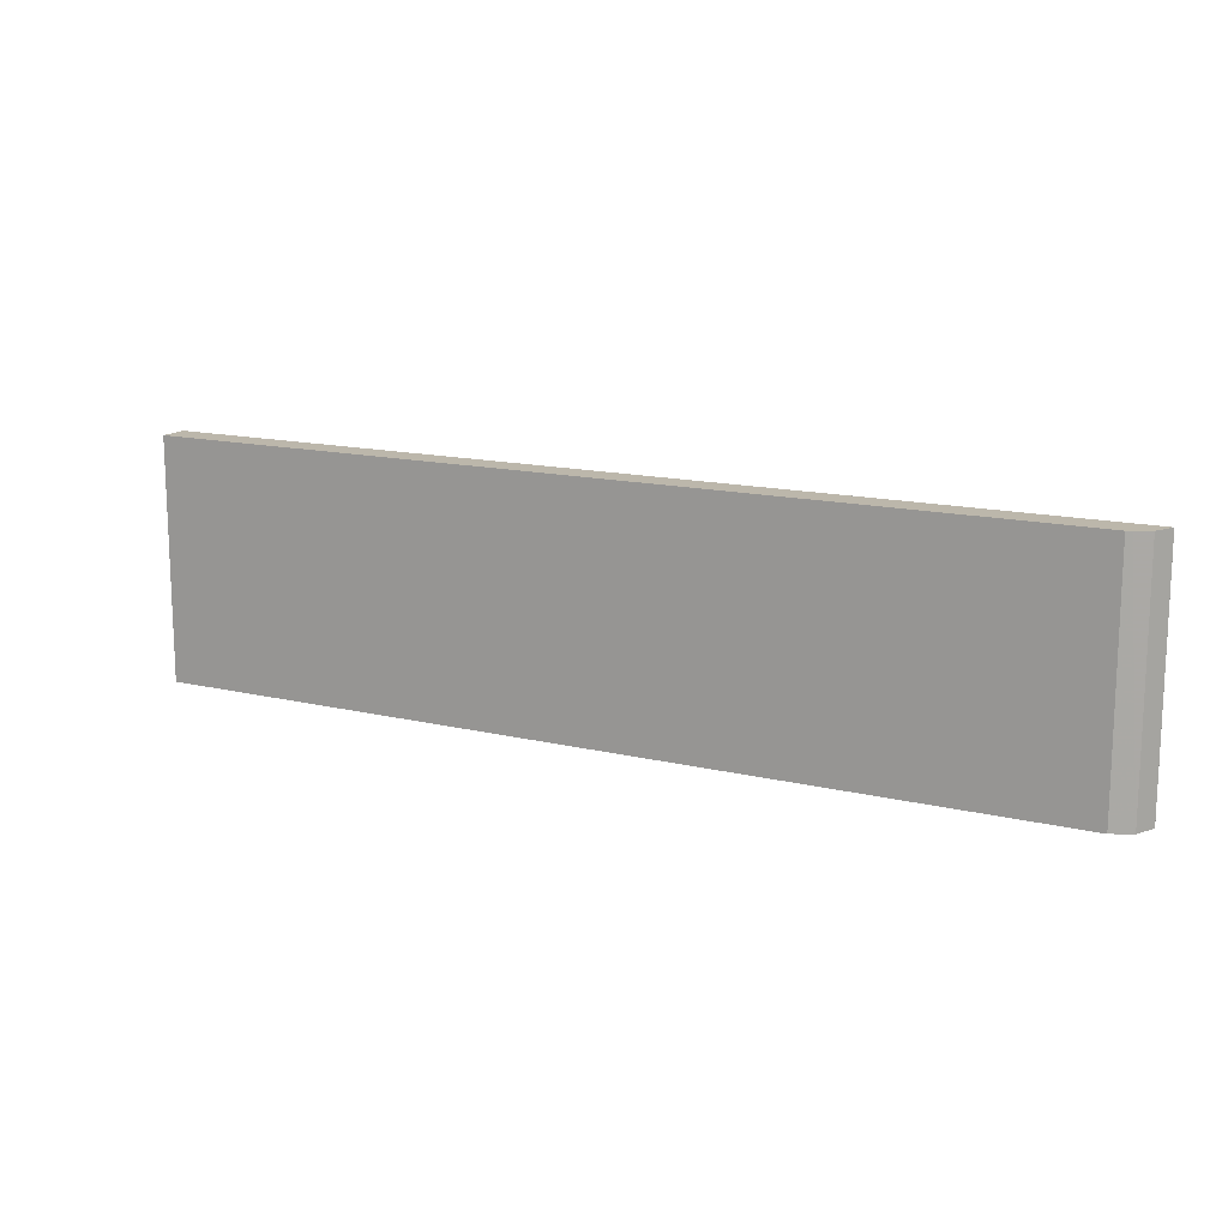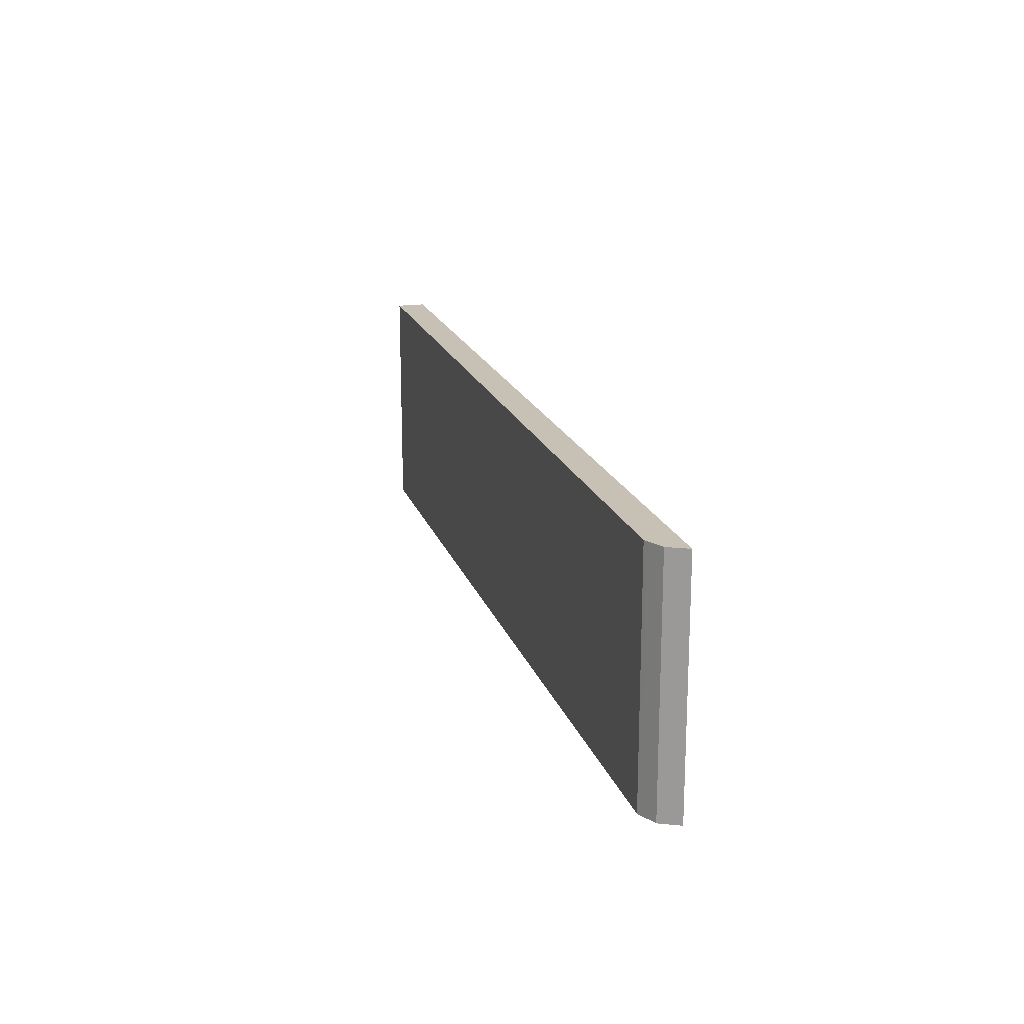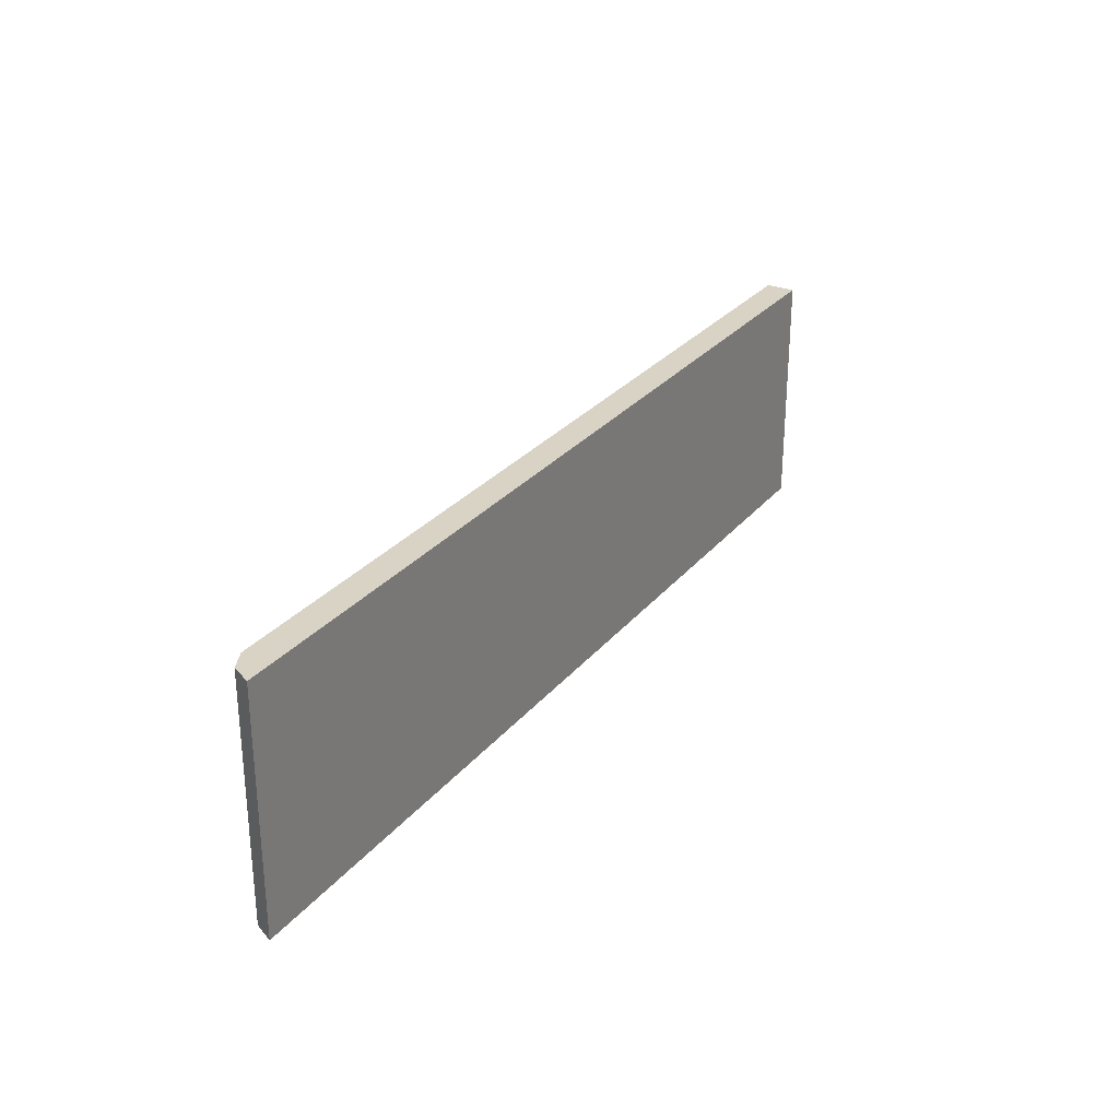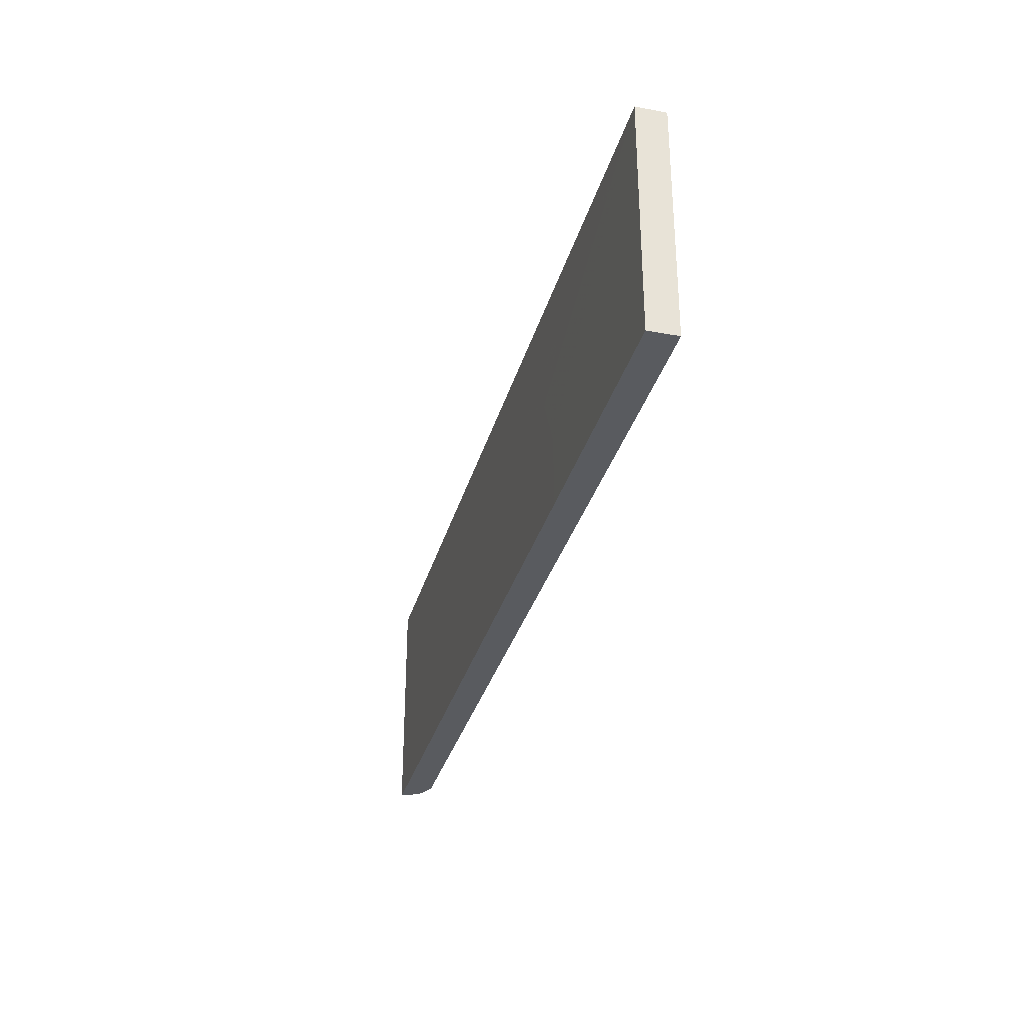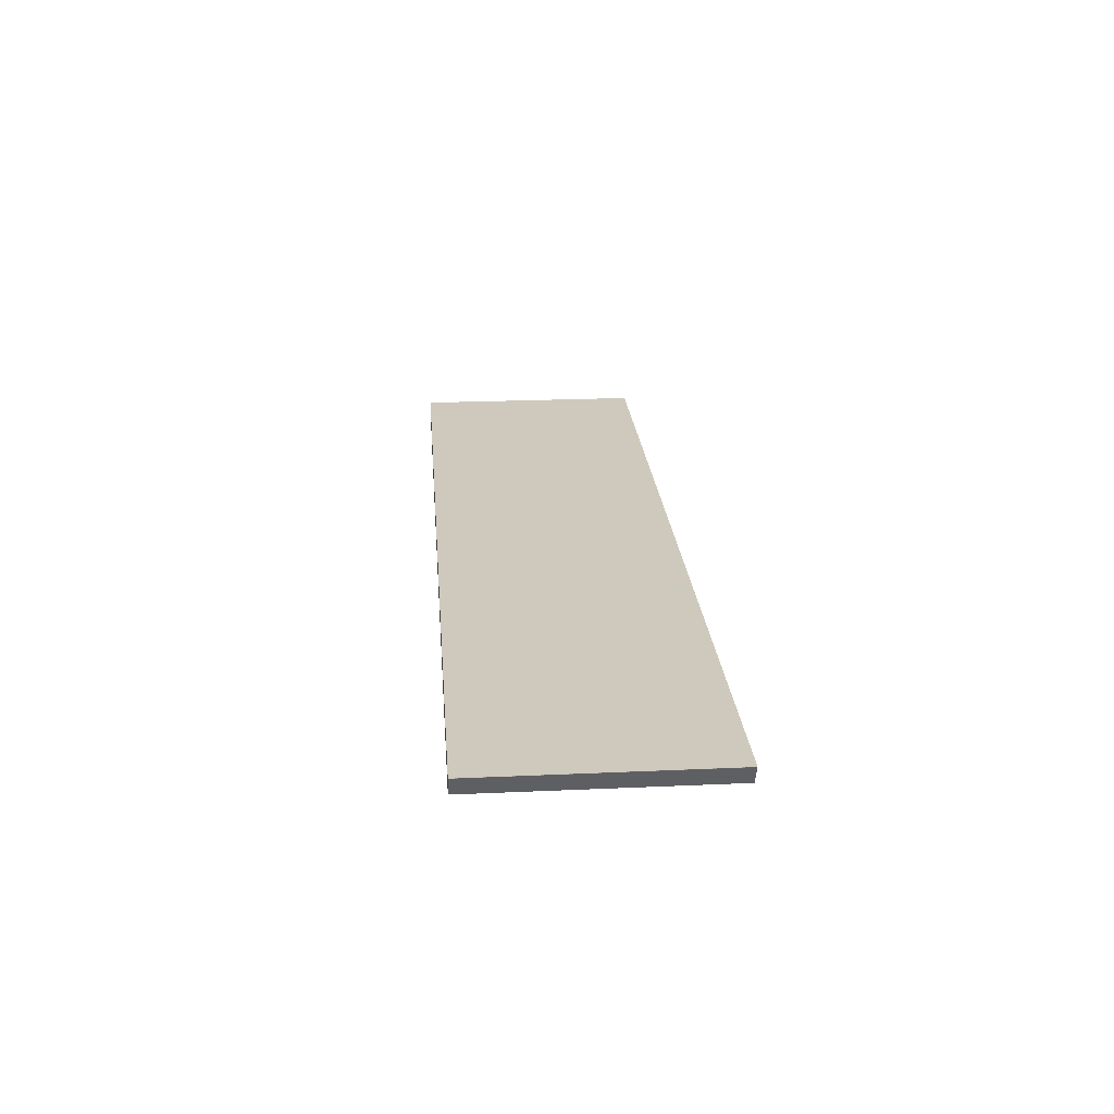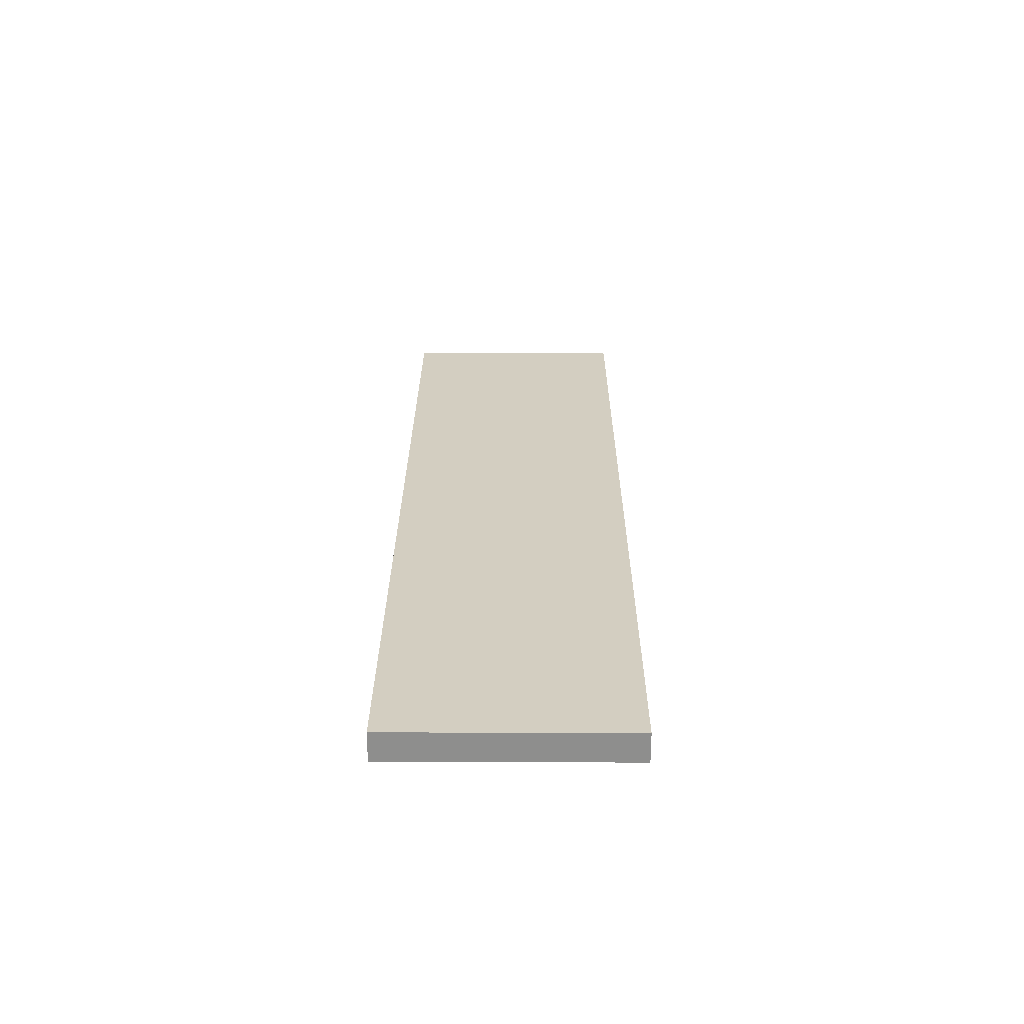
<metadata>
{"format":"obj","ext":"obj","renderer":"f3d","projection":"perspective","resolution":1024,"background":"white","views":[{"elev":14.3,"azim":-152.1,"up":"+Y"},{"elev":18.5,"azim":-105.5,"up":"+Y"},{"elev":28.3,"azim":-59.1,"up":"+Y"},{"elev":-32.1,"azim":75.4,"up":"+Y"},{"elev":22.6,"azim":-94.4,"up":"+Z"},{"elev":25.1,"azim":90.3,"up":"+Z"}]}
</metadata>
<code>
v -0.5449 -0.5995 -0.3365
v -0.5449 -0.4687 -0.3365
v -0.5449 -0.5995 -0.3365
v -0.1764 -0.5995 -0.3365
v -0.5449 -0.4687 -0.3365
v -0.5129 -0.4687 -0.3365
v -0.5395 -0.5995 -0.3472
v -0.03334 -0.5995 -0.3365
v -0.1764 -0.5771 -0.3365
v -0.5395 -0.4687 -0.3472
v -0.2246 -0.513 -0.3365
v -0.03334 -0.4687 -0.3365
v -0.5315 -0.4687 -0.3512
v -0.5288 -0.5995 -0.3526
v -0.03334 -0.5995 -0.3526
v -0.1765 -0.5611 -0.3365
v -0.1925 -0.529 -0.3365
v -0.03334 -0.4687 -0.3526
v -0.5288 -0.4687 -0.3526
f 7 10 13
f 3 5 10
f 3 10 7
f 4 8 12
f 4 12 9
f 6 11 12
f 7 13 14
f 11 17 12
f 8 18 12
f 9 12 16
f 12 17 16
f 13 19 14
f 14 19 18
f 14 18 15
f 2 10 5
f 8 15 18
f 2 13 10
f 2 12 18
f 2 18 19
f 2 19 13
f 1 2 5
f 1 5 3
f 1 3 7
f 1 14 15
f 1 15 8
f 1 8 4
f 1 7 14
f 1 9 16
f 1 16 17
f 1 17 11
f 1 11 6
f 1 6 2
f 2 6 12
f 1 4 9

</code>
